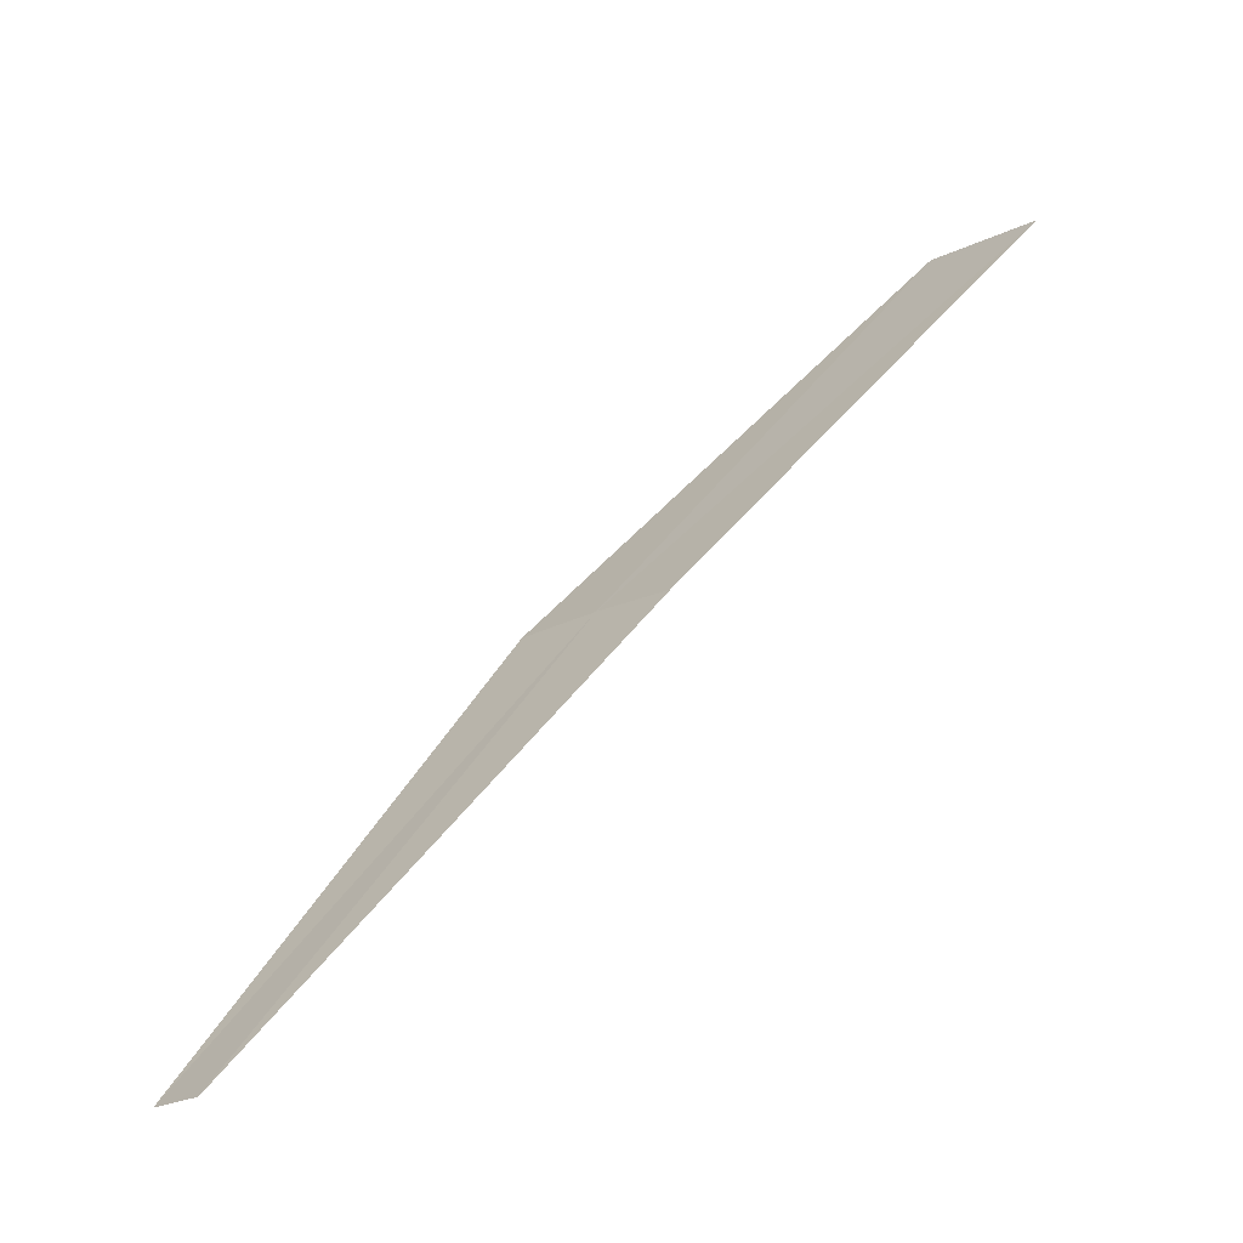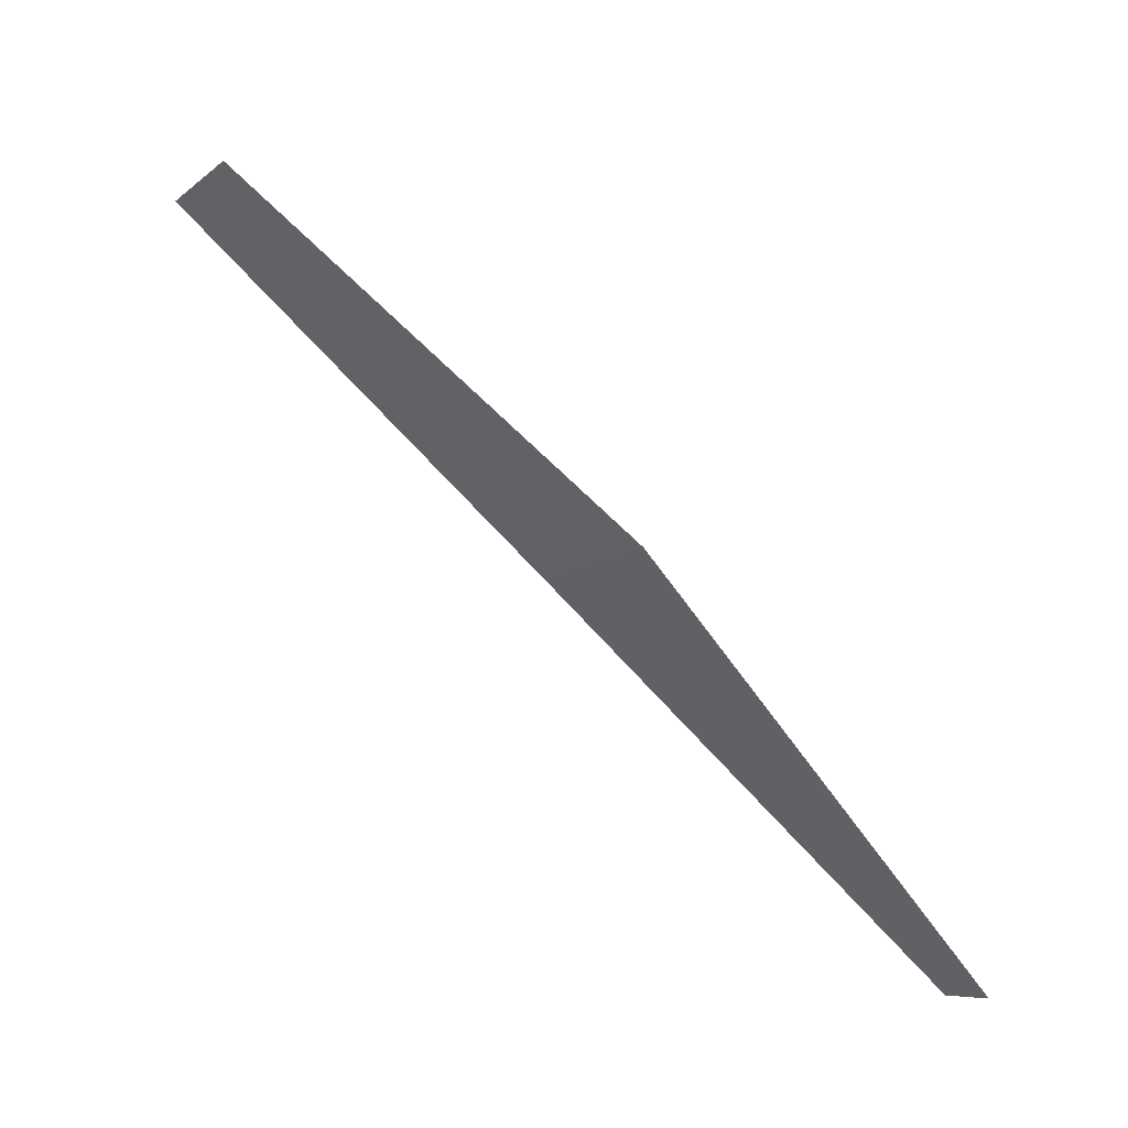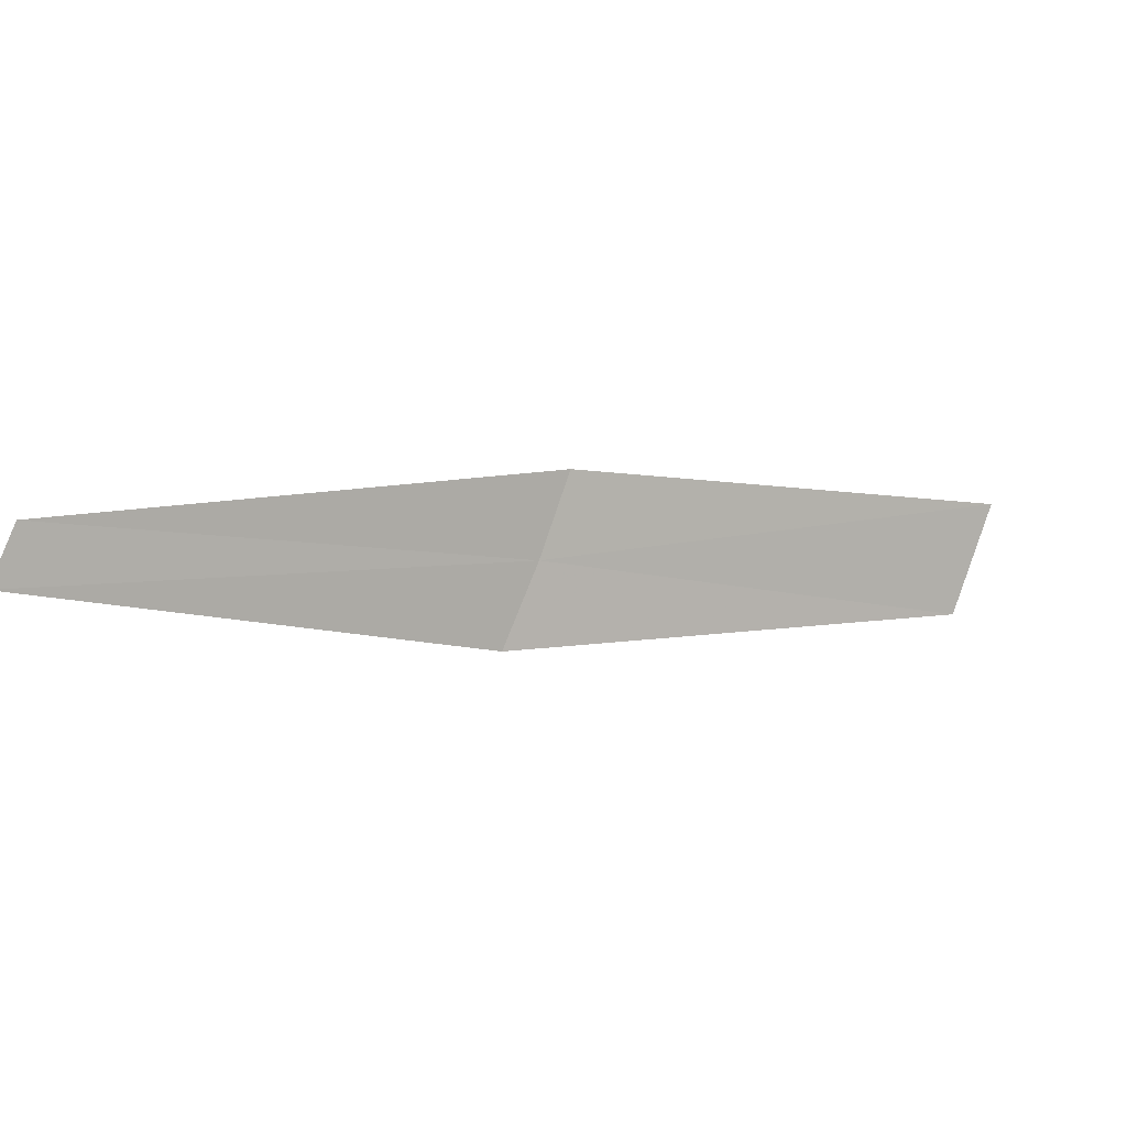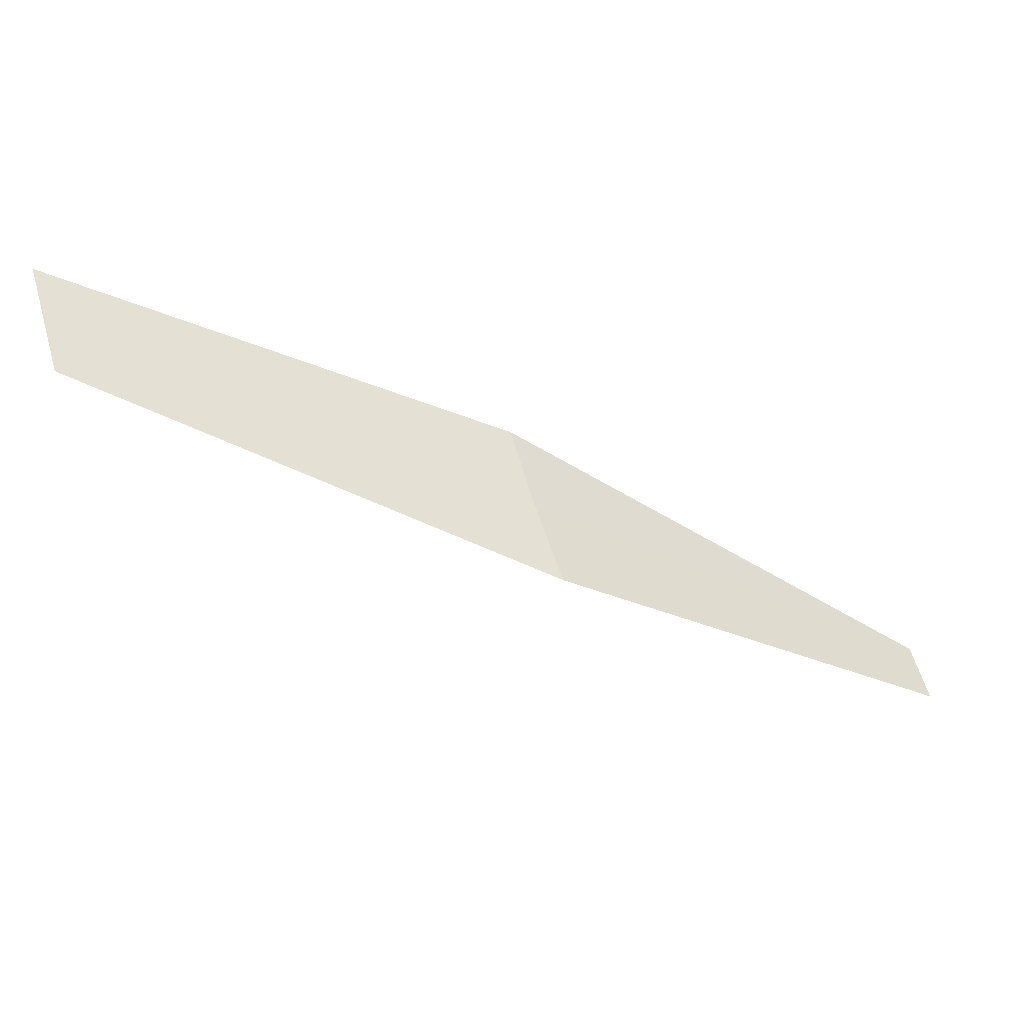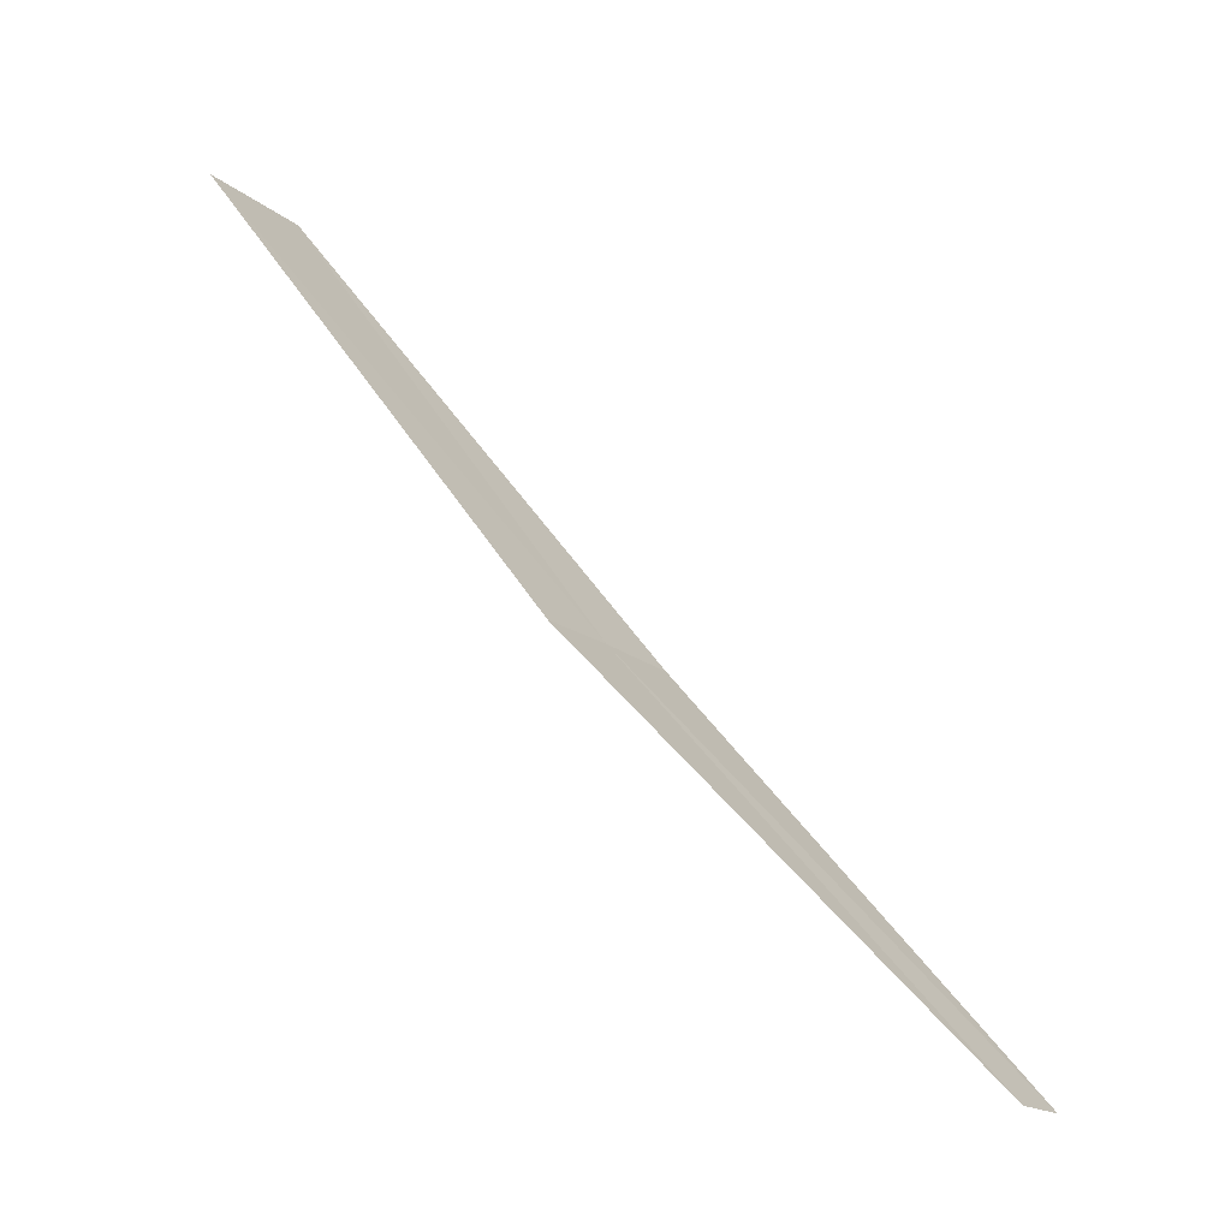
<metadata>
{"format":"obj","ext":"obj","renderer":"f3d","projection":"perspective","resolution":1024,"background":"white","views":[{"elev":21.1,"azim":-11.4,"up":"+Z"},{"elev":43.3,"azim":-173.8,"up":"+Y"},{"elev":-65.9,"azim":16.0,"up":"+Z"},{"elev":31.5,"azim":-159.8,"up":"+Z"},{"elev":-73.6,"azim":100.9,"up":"+Y"}]}
</metadata>
<code>
v -13.15 16.36 19.05
v -12.49 16.85 19.45
v -12.37 16.69 19.54
v -13.25 16.47 18.97
v -13.06 16.25 19.12
v -13.86 15.96 18.52
v -13.79 15.89 18.57
f 1 3 2
f 1 2 4
f 1 5 3
f 1 4 6
f 1 7 5
f 1 6 7

</code>
